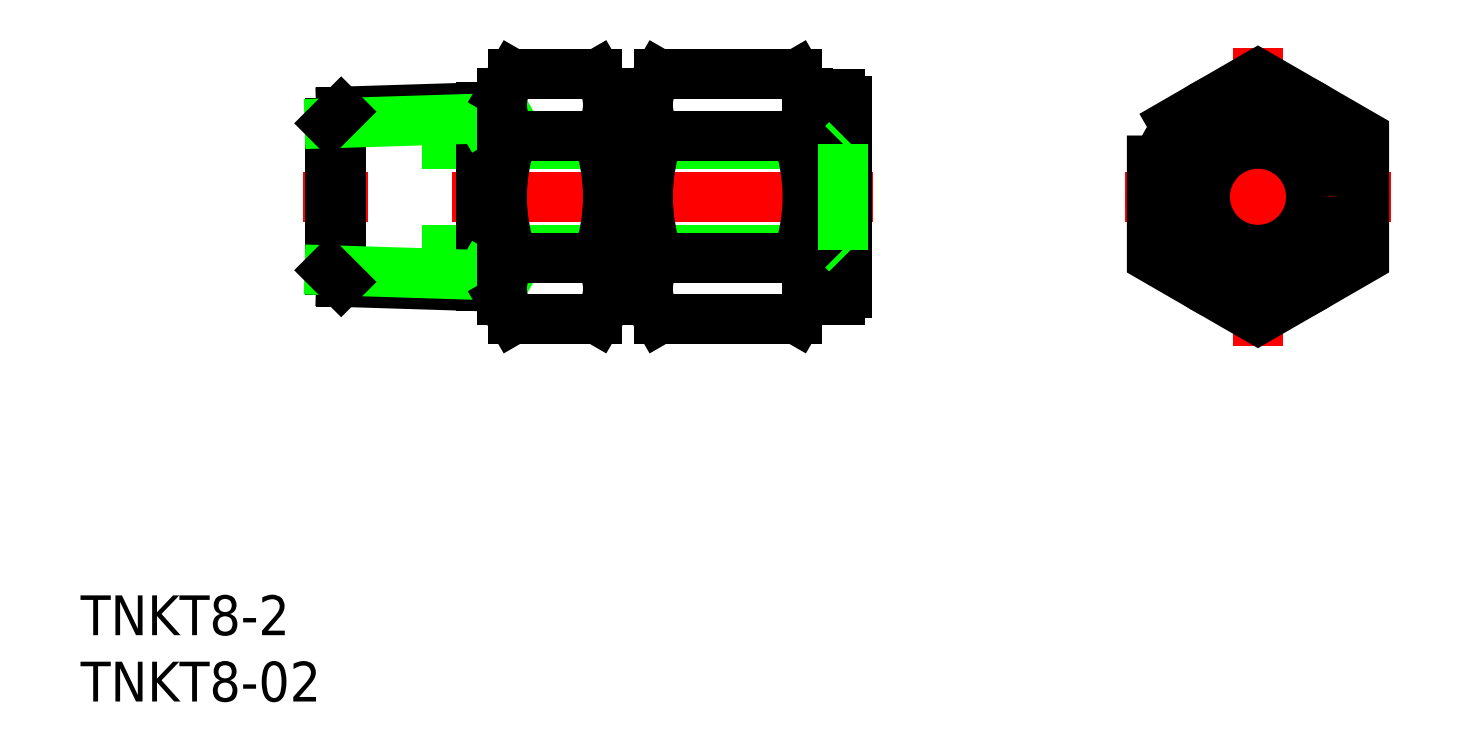
<metadata>
{"format":"dxf","ext":"dxf","renderer":"ezdxf+matplotlib","layout":"modelspace","background":"white","min_lineweight":24,"dpi":150}
</metadata>
<code>
0
SECTION
2
ENTITIES
0
LINE
8
CENTER
10
0
20
11.24
30
0
11
0
21
-11.24
31
0
0
LINE
8
CENTER
10
-10
20
0
30
0
11
10
21
0
31
0
0
INSERT
8
0
2
*U8
10
0
20
0
30
0
0
INSERT
8
0
2
*U9
10
0
20
0
30
0
0
LINE
8
0
10
-31.3
20
-4
30
0
11
-70
21
-4
31
0
0
LINE
8
0
10
-31.3
20
4
30
0
11
-70
21
4
31
0
0
LINE
8
0
10
-45.95
20
6.35
30
0
11
-45.95
21
6.35
31
0
0
LINE
8
0
10
-45.95
20
-6.35
30
0
11
-45.95
21
-6.35
31
0
0
LINE
8
CENTER
10
-29.01
20
0
30
0
11
-72
21
0
31
0
0
LINE
8
0
10
-47.31
20
-6.35
30
0
11
-47.31
21
6.35
31
0
0
LINE
8
0
10
-48
20
5.663
30
0
11
-48
21
-5.663
31
0
0
LINE
8
0
10
-58.56
20
6.748
30
0
11
-58.56
21
-6.719
31
0
0
LINE
8
0
10
-69.12
20
-6.418
30
0
11
-69.12
21
6.418
31
0
0
LINE
8
0
10
-70
20
-5.54
30
0
11
-70
21
5.54
31
0
0
LINE
8
0
10
-69.12
20
-6.418
30
0
11
-57
21
-6.797
31
0
0
LINE
8
0
10
-58.56
20
-5.897
30
0
11
-70
21
-5.54
31
0
0
LINE
8
0
10
-70
20
-5.54
30
0
11
-69.12
21
-6.418
31
0
0
LINE
8
0
10
-48
20
-5.663
30
0
11
-49
21
-5.663
31
0
0
LINE
8
0
10
-48
20
-5.663
30
0
11
-47.31
21
-6.35
31
0
0
LINE
8
0
10
-69.12
20
6.418
30
0
11
-57
21
6.797
31
0
0
LINE
8
0
10
-58.56
20
5.897
30
0
11
-70
21
5.54
31
0
0
LINE
8
0
10
-70
20
5.54
30
0
11
-69.12
21
6.418
31
0
0
LINE
8
0
10
-57
20
6.797
30
0
11
-58.56
21
5.897
31
0
0
LINE
8
0
10
-48
20
5.663
30
0
11
-47.31
21
6.35
31
0
0
LINE
8
0
10
-48
20
5.663
30
0
11
-49
21
5.663
31
0
0
LINE
8
0
10
-46
20
7.813
30
0
11
-46
21
-7.813
31
0
0
ARC
8
0
10
-32.62
20
0
30
0
40
13.38
50
159.8
51
200.2
0
ARC
8
0
10
-47.34
20
0
30
0
40
13.38
50
339.8
51
20.19
0
LINE
8
0
10
-33.95
20
7.813
30
0
11
-33.95
21
-7.813
31
0
0
LINE
8
0
10
-31
20
7.25
30
0
11
-31
21
-7.25
31
0
0
LINE
8
0
10
-46
20
-7.813
30
0
11
-45.18
21
-9.238
31
0
0
LINE
8
0
10
-33.95
20
-7.813
30
0
11
-34.78
21
-9.238
31
0
0
LINE
8
0
10
-34.78
20
-9.238
30
0
11
-45.18
21
-9.238
31
0
0
LINE
8
0
10
-34.78
20
-4.619
30
0
11
-45.18
21
-4.619
31
0
0
ARC
8
0
10
-42.35
20
-6.928
30
0
40
3.654
50
140.8
51
200.8
0
ARC
8
0
10
-37.61
20
-6.928
30
0
40
3.654
50
339.2
51
39.19
0
LINE
8
0
10
-31.5
20
-7.75
30
0
11
-34
21
-7.75
31
0
0
ARC
8
0
10
-31.5
20
-7.25
30
0
40
0.5
50
270
51
0
0
LINE
8
0
10
-34.78
20
9.238
30
0
11
-45.18
21
9.238
31
0
0
LINE
8
0
10
-34.78
20
4.619
30
0
11
-45.18
21
4.619
31
0
0
LINE
8
0
10
-46
20
7.813
30
0
11
-45.18
21
9.238
31
0
0
ARC
8
0
10
-42.35
20
6.928
30
0
40
3.654
50
159.2
51
219.2
0
ARC
8
0
10
-37.61
20
6.928
30
0
40
3.654
50
320.8
51
20.81
0
ARC
8
0
10
-31.5
20
7.25
30
0
40
0.5
50
0
51
90
0
LINE
8
0
10
-31.5
20
7.75
30
0
11
-34
21
7.75
31
0
0
LINE
8
0
10
-33.95
20
7.813
30
0
11
-34.78
21
9.238
31
0
0
POLYLINE
8
0
66
     1
10
0
20
0
30
0
70
     1
0
VERTEX
8
0
10
-8
20
4.619
30
0
0
VERTEX
8
0
10
-8
20
-4.619
30
0
0
VERTEX
8
0
10
-1.8e-15
20
-9.238
30
0
0
VERTEX
8
0
10
8
20
-4.619
30
0
0
VERTEX
8
0
10
8
20
4.619
30
0
0
VERTEX
8
0
10
-1.8e-15
20
9.238
30
0
0
SEQEND
8
0
0
CIRCLE
8
0
10
0
20
0
30
0
40
7.787
0
CIRCLE
8
0
10
0
20
0
30
0
40
4
0
CIRCLE
8
0
10
0
20
0
30
0
40
4.3
0
LINE
8
0
10
-46
20
6.35
30
0
11
-47.31
21
6.35
31
0
0
LINE
8
0
10
-46
20
-6.35
30
0
11
-47.31
21
-6.35
31
0
0
LINE
8
0
10
-57
20
-6.797
30
0
11
-58.56
21
-5.897
31
0
0
LINE
8
0
10
-31.3
20
4
30
0
11
-31
21
4.3
31
0
0
LINE
8
0
10
-31.3
20
-4
30
0
11
-31
21
-4.3
31
0
0
LINE
8
0
10
-31.3
20
4
30
0
11
-31.3
21
-4
31
0
0
CIRCLE
8
0
10
0
20
6.399e-07
30
0
40
8
0
LINE
8
0
10
-56.95
20
6.35
30
0
11
-56.95
21
6.35
31
0
0
LINE
8
0
10
-56.95
20
-6.35
30
0
11
-56.95
21
-6.35
31
0
0
LINE
8
0
10
-57
20
7.813
30
0
11
-57
21
-7.813
31
0
0
ARC
8
0
10
-43.62
20
0
30
0
40
13.38
50
159.8
51
200.2
0
ARC
8
0
10
-62.38
20
2.13e-14
30
0
40
13.38
50
339.8
51
20.19
0
LINE
8
0
10
-49
20
7.813
30
0
11
-49
21
-7.813
31
0
0
LINE
8
0
10
-57
20
-7.813
30
0
11
-56.18
21
-9.238
31
0
0
LINE
8
0
10
-49
20
-7.813
30
0
11
-49.82
21
-9.238
31
0
0
LINE
8
0
10
-49.82
20
-9.238
30
0
11
-56.18
21
-9.238
31
0
0
LINE
8
0
10
-49.82
20
-4.619
30
0
11
-56.18
21
-4.619
31
0
0
ARC
8
0
10
-53.35
20
-6.928
30
0
40
3.654
50
140.8
51
200.8
0
ARC
8
0
10
-52.65
20
-6.928
30
0
40
3.654
50
339.2
51
39.19
0
LINE
8
0
10
-49.82
20
9.238
30
0
11
-56.18
21
9.238
31
0
0
LINE
8
0
10
-49.82
20
4.619
30
0
11
-56.18
21
4.619
31
0
0
LINE
8
0
10
-57
20
7.813
30
0
11
-56.18
21
9.238
31
0
0
ARC
8
0
10
-53.35
20
6.928
30
0
40
3.654
50
159.2
51
219.2
0
ARC
8
0
10
-52.65
20
6.928
30
0
40
3.654
50
320.8
51
20.81
0
LINE
8
0
10
-49
20
7.813
30
0
11
-49.82
21
9.238
31
0
0
ENDSEC
0
EOF

</code>
